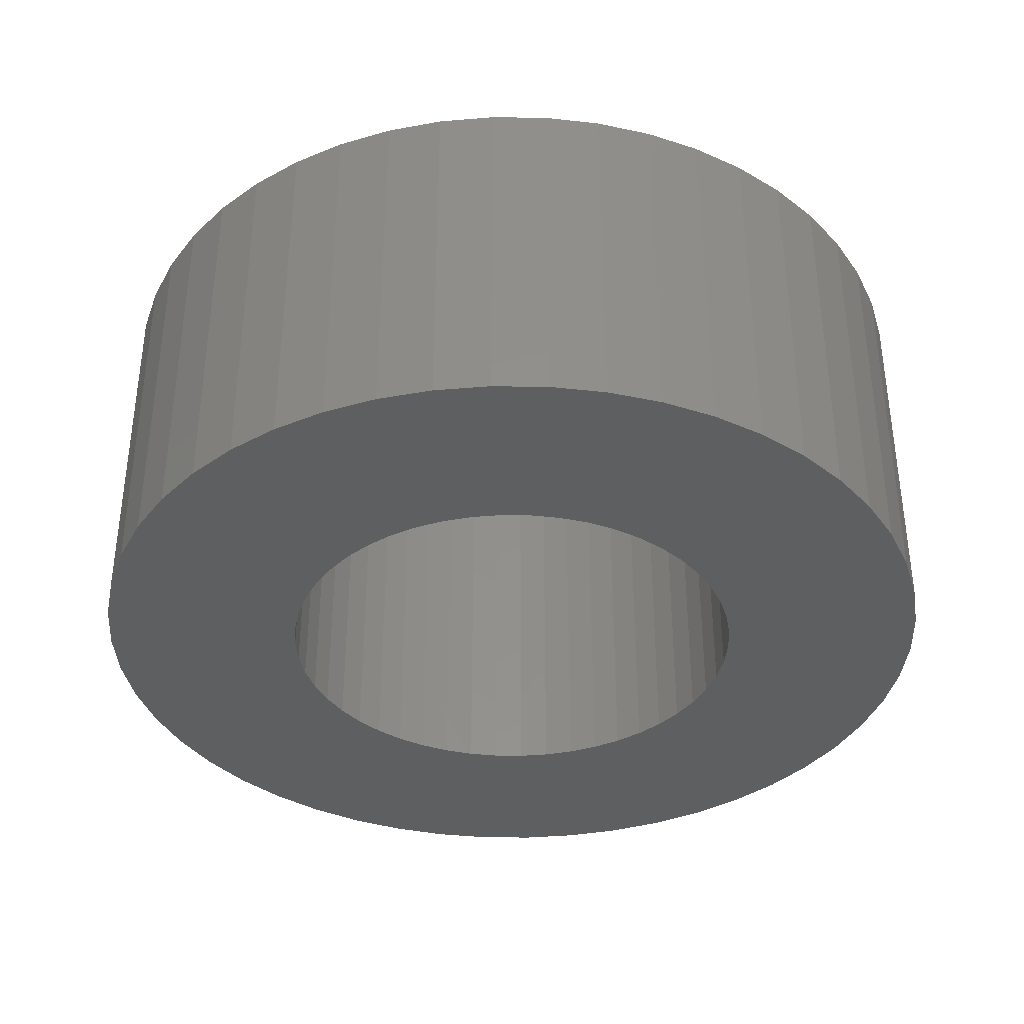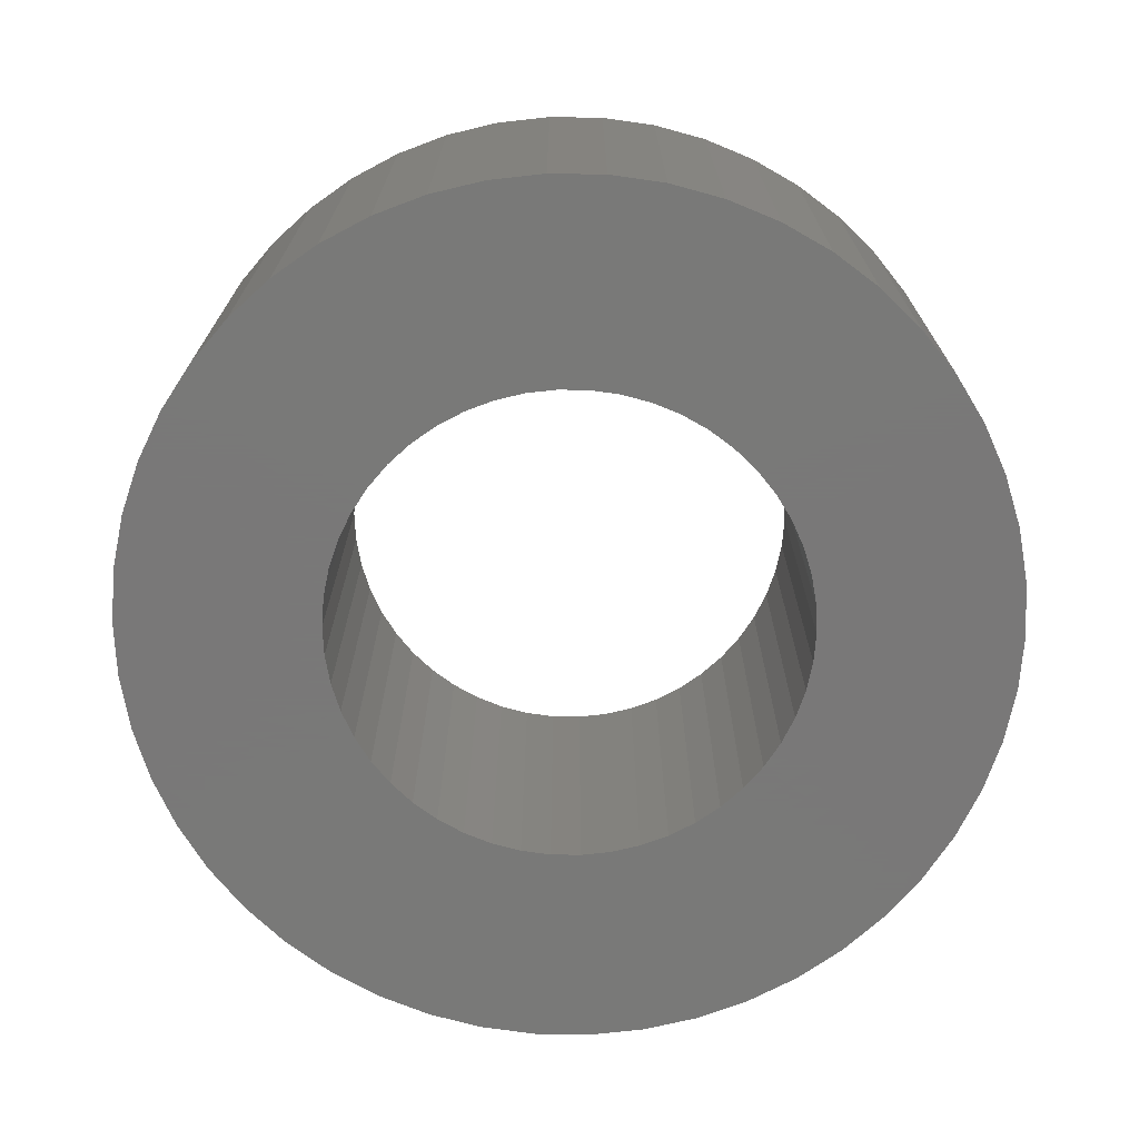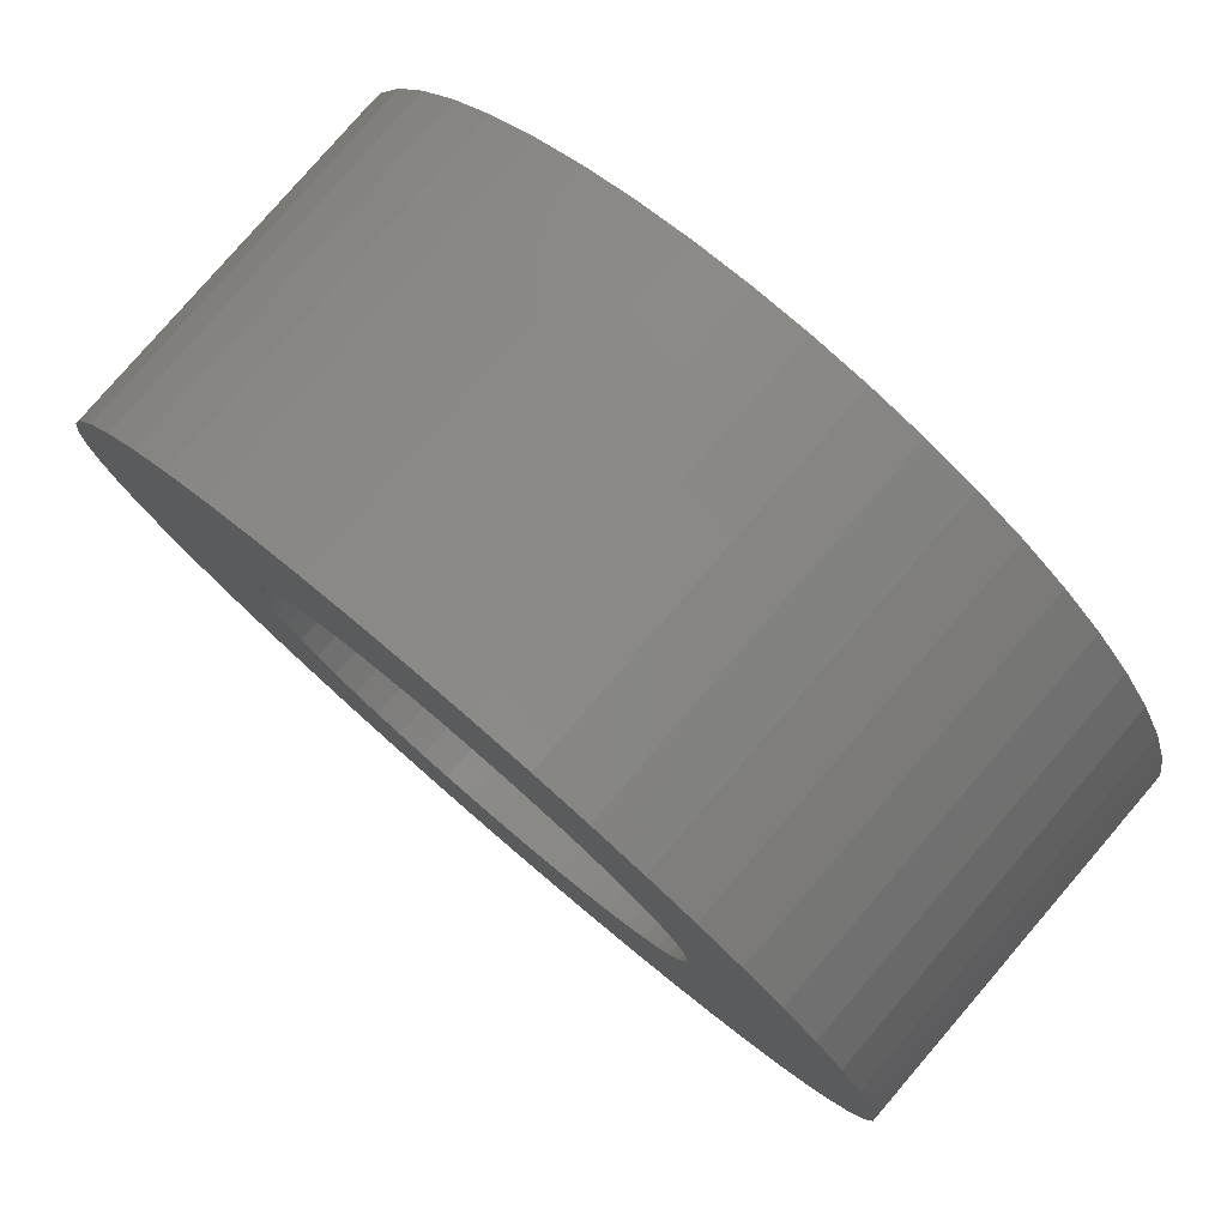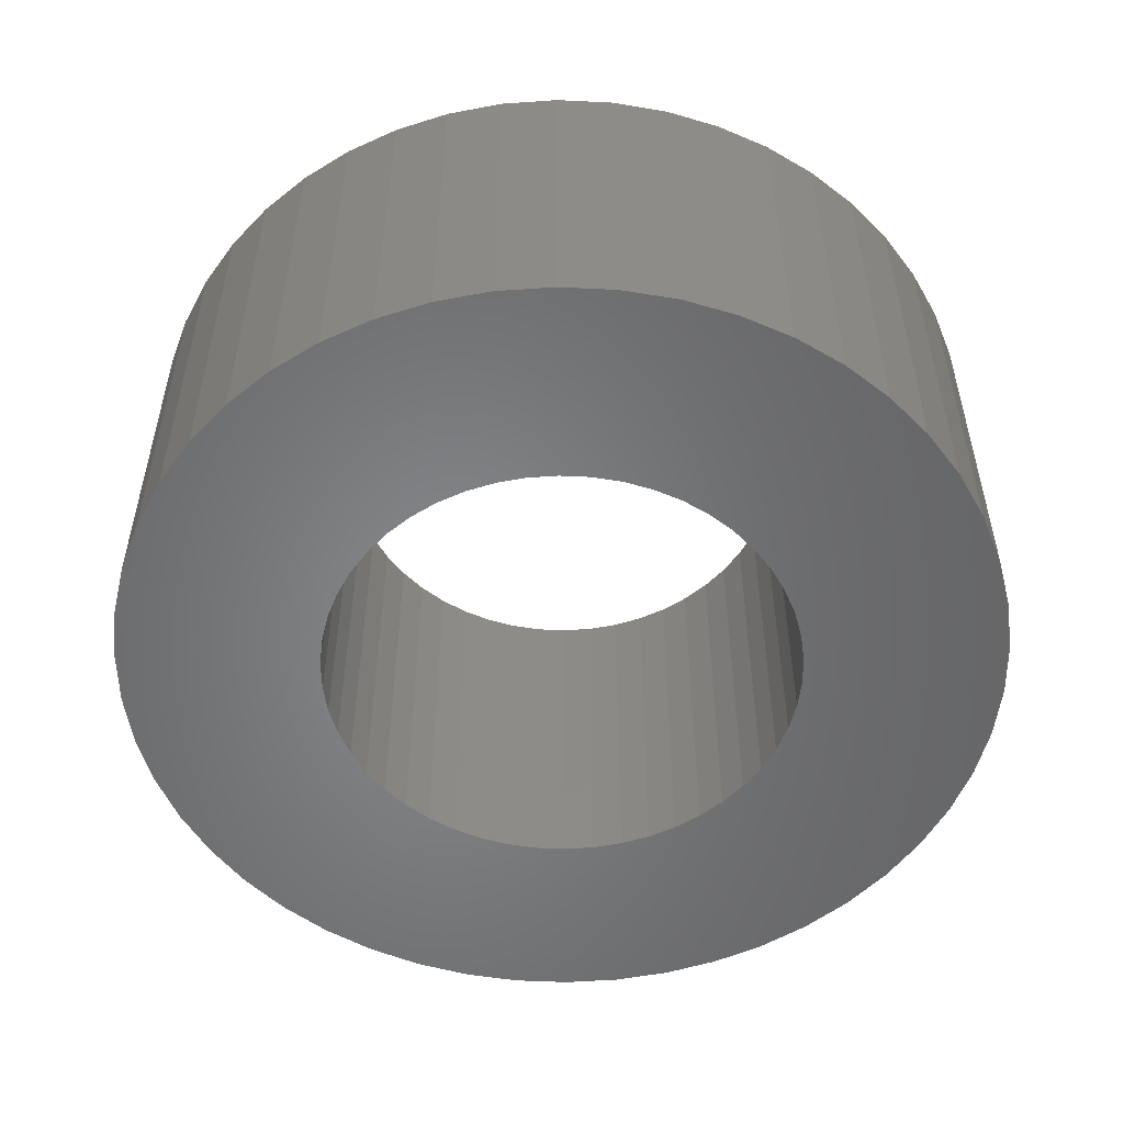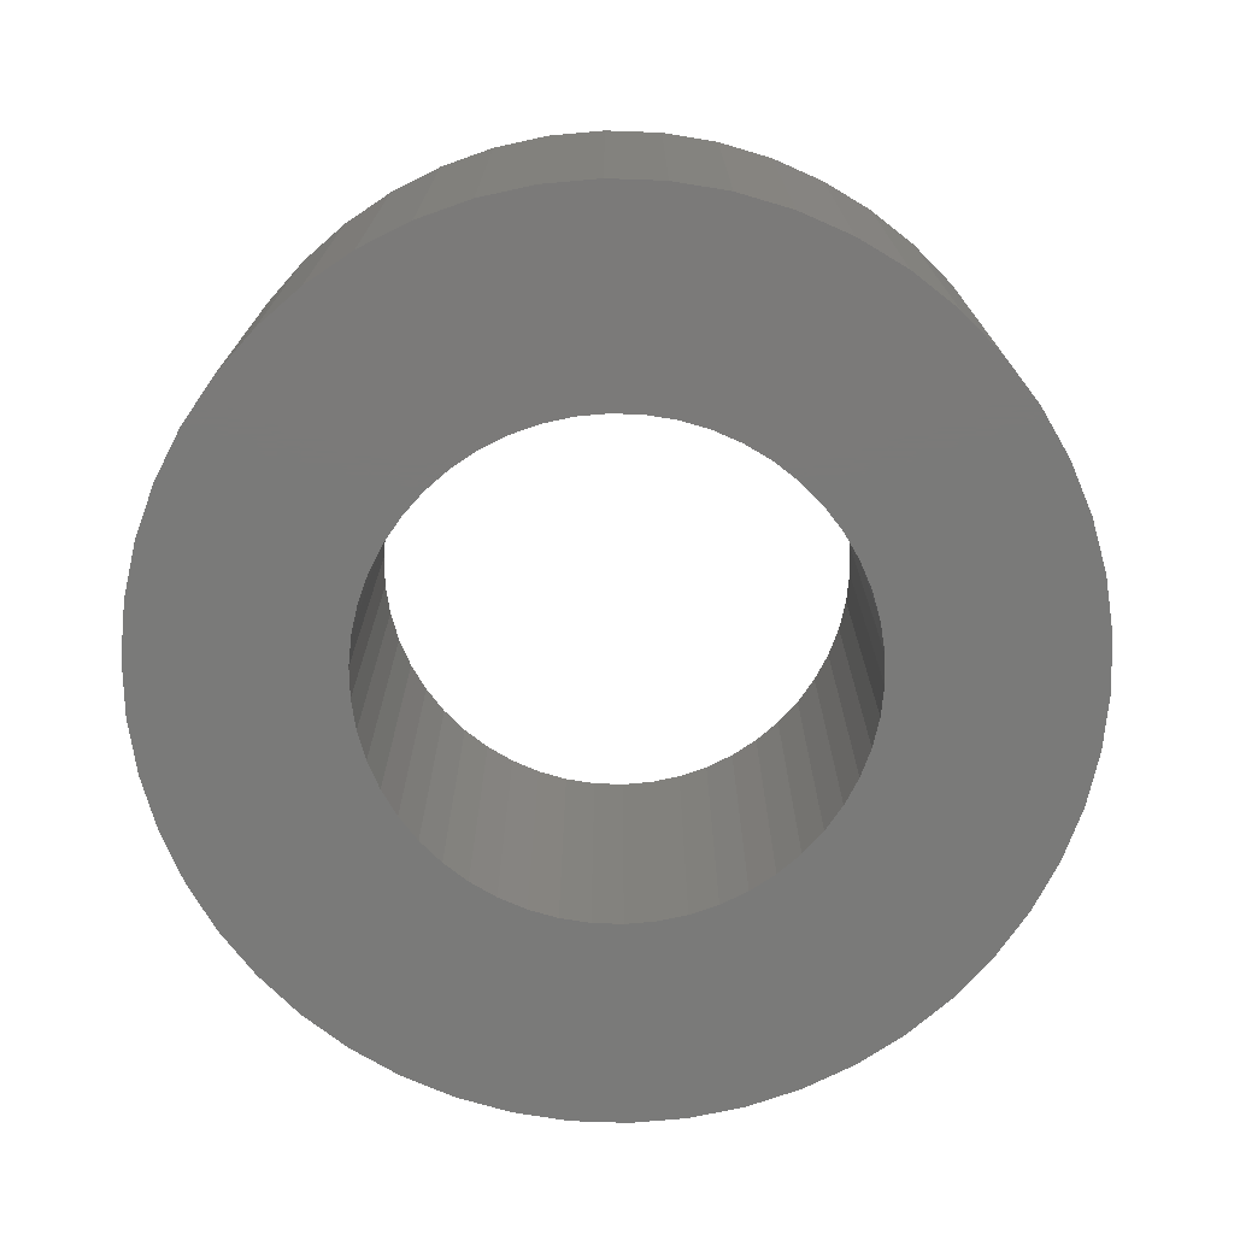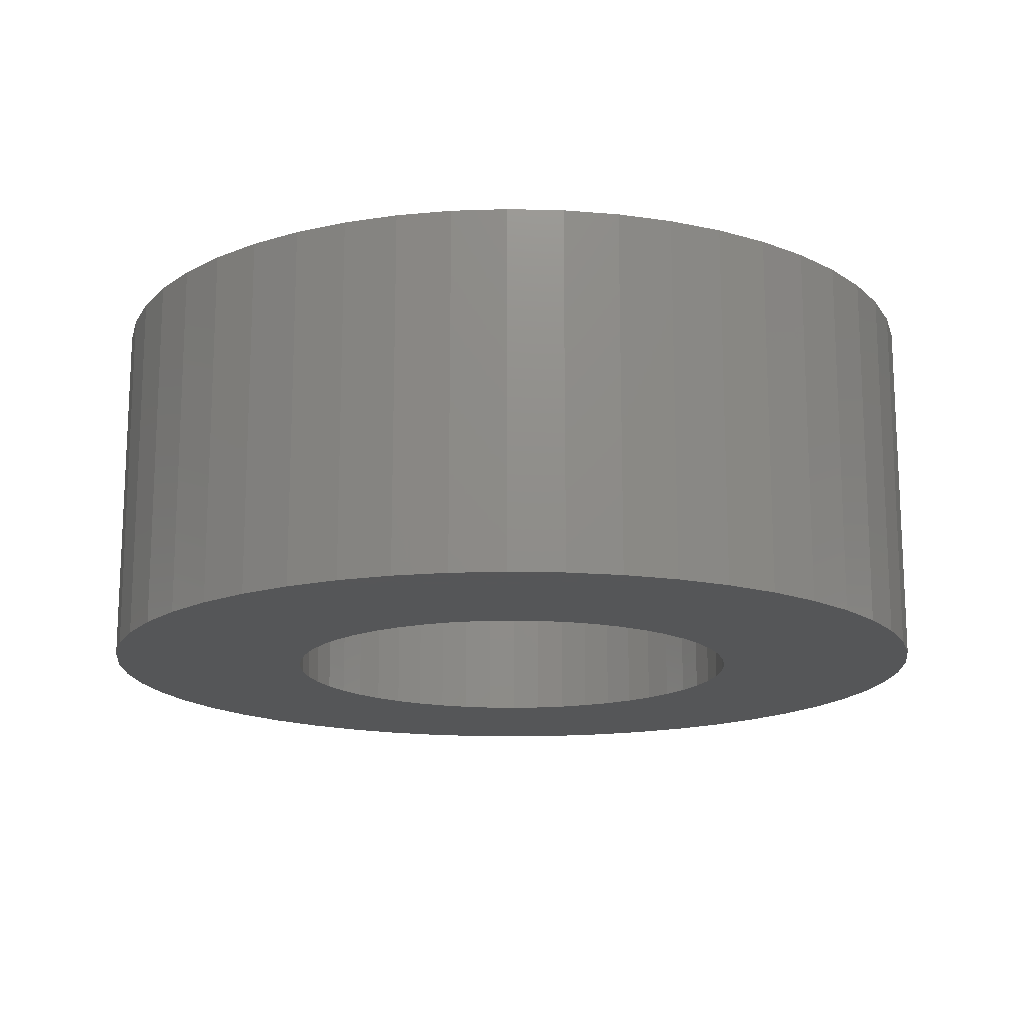
<metadata>
{"format":"stl","ext":"stl","renderer":"f3d","projection":"perspective","resolution":1024,"background":"white","views":[{"elev":-37.0,"azim":171.8,"up":"+Z"},{"elev":-71.5,"azim":-101.7,"up":"+Z"},{"elev":79.5,"azim":40.7,"up":"+Y"},{"elev":-53.0,"azim":47.5,"up":"+Z"},{"elev":-73.3,"azim":19.5,"up":"+Z"},{"elev":-15.9,"azim":105.0,"up":"+Z"}]}
</metadata>
<code>
# stl→obj: 200 verts, 400 faces
v 6 0 2.5
v 5.953 0.752 -2.5
v 5.953 0.752 2.5
v 6 0 -2.5
v -6 0 -2.5
v -5.953 0.752 2.5
v -5.953 0.752 -2.5
v -6 0 2.5
v 0.3767 5.988 -2.5
v -0.3767 5.988 2.5
v 0.3767 5.988 2.5
v -0.3767 5.988 -2.5
v -0.3767 -5.988 -2.5
v 0.3767 -5.988 2.5
v -0.3767 -5.988 2.5
v 0.3767 -5.988 -2.5
v 4.374 4.107 -2.5
v 3.825 4.623 2.5
v 4.374 4.107 2.5
v 3.825 4.623 -2.5
v -3.825 4.623 -2.5
v -4.374 4.107 2.5
v -3.825 4.623 2.5
v -4.374 4.107 -2.5
v -1.854 5.706 -2.5
v -2.555 5.429 2.5
v -1.854 5.706 2.5
v -2.555 5.429 -2.5
v 5.579 2.209 2.5
v 5.258 2.891 -2.5
v 5.258 2.891 2.5
v 5.579 2.209 -2.5
v 5.811 1.492 -2.5
v 5.811 1.492 2.5
v 2.555 5.429 -2.5
v 1.854 5.706 2.5
v 2.555 5.429 2.5
v 1.854 5.706 -2.5
v 1.124 5.894 2.5
v 1.124 5.894 -2.5
v 3.215 5.066 -2.5
v 3.215 5.066 2.5
v -5.579 2.209 -2.5
v -5.258 2.891 2.5
v -5.258 2.891 -2.5
v -5.579 2.209 2.5
v -4.854 3.527 2.5
v -4.854 3.527 -2.5
v -5.811 1.492 -2.5
v -5.811 1.492 2.5
v -3.215 5.066 -2.5
v -3.215 5.066 2.5
v -1.124 5.894 2.5
v -1.124 5.894 -2.5
v 5.579 -2.209 2.5
v 5.811 -1.492 -2.5
v 5.811 -1.492 2.5
v 5.579 -2.209 -2.5
v 1.124 -5.894 2.5
v 1.124 -5.894 -2.5
v 4.854 3.527 2.5
v 4.854 3.527 -2.5
v 3.25 0 2.5
v 3.224 0.4073 2.5
v 5.953 -0.752 2.5
v 3.148 0.8082 2.5
v 3.224 -0.4073 2.5
v 3.022 1.196 2.5
v 2.848 1.566 2.5
v 3.148 -0.8082 2.5
v 2.629 1.91 2.5
v 2.369 2.225 2.5
v 3.022 -1.196 2.5
v 5.258 -2.891 2.5
v 2.072 2.504 2.5
v 1.741 2.744 2.5
v 1.384 2.941 2.5
v 1.004 3.091 2.5
v 0.609 3.192 2.5
v 0.2041 3.244 2.5
v -0.2041 3.244 2.5
v -0.609 3.192 2.5
v -1.004 3.091 2.5
v -1.384 2.941 2.5
v -1.741 2.744 2.5
v -2.072 2.504 2.5
v -2.369 2.225 2.5
v -2.629 1.91 2.5
v -2.848 1.566 2.5
v -3.022 1.196 2.5
v 2.848 -1.566 2.5
v 4.854 -3.527 2.5
v 2.629 -1.91 2.5
v 4.374 -4.107 2.5
v 2.369 -2.225 2.5
v 3.825 -4.623 2.5
v 2.072 -2.504 2.5
v 3.215 -5.066 2.5
v 1.741 -2.744 2.5
v 2.555 -5.429 2.5
v 1.384 -2.941 2.5
v 1.854 -5.706 2.5
v 1.004 -3.091 2.5
v 0.609 -3.192 2.5
v 0.2041 -3.244 2.5
v -0.2041 -3.244 2.5
v -0.609 -3.192 2.5
v -1.124 -5.894 2.5
v -1.004 -3.091 2.5
v -1.854 -5.706 2.5
v -1.384 -2.941 2.5
v -2.555 -5.429 2.5
v -1.741 -2.744 2.5
v -3.215 -5.066 2.5
v -2.072 -2.504 2.5
v -3.825 -4.623 2.5
v -2.369 -2.225 2.5
v -4.374 -4.107 2.5
v -2.629 -1.91 2.5
v -4.854 -3.527 2.5
v -2.848 -1.566 2.5
v -5.258 -2.891 2.5
v -3.022 -1.196 2.5
v -5.579 -2.209 2.5
v -3.148 -0.8082 2.5
v -5.811 -1.492 2.5
v -3.224 -0.4073 2.5
v -5.953 -0.752 2.5
v -3.25 0 2.5
v -3.148 0.8082 2.5
v -3.224 0.4073 2.5
v 3.825 -4.623 -2.5
v 4.374 -4.107 -2.5
v 5.953 -0.752 -2.5
v -2.555 -5.429 -2.5
v -1.854 -5.706 -2.5
v -4.854 -3.527 -2.5
v -5.258 -2.891 -2.5
v -5.579 -2.209 -2.5
v 3.25 0 -2.5
v 3.224 -0.4073 -2.5
v 3.148 -0.8082 -2.5
v 3.224 0.4073 -2.5
v 3.022 -1.196 -2.5
v 5.258 -2.891 -2.5
v 2.848 -1.566 -2.5
v 4.854 -3.527 -2.5
v 3.148 0.8082 -2.5
v 2.629 -1.91 -2.5
v 2.369 -2.225 -2.5
v 3.022 1.196 -2.5
v 2.072 -2.504 -2.5
v 3.215 -5.066 -2.5
v 1.741 -2.744 -2.5
v 2.555 -5.429 -2.5
v 1.384 -2.941 -2.5
v 1.854 -5.706 -2.5
v 1.004 -3.091 -2.5
v 0.609 -3.192 -2.5
v 0.2041 -3.244 -2.5
v -0.2041 -3.244 -2.5
v -0.609 -3.192 -2.5
v -1.124 -5.894 -2.5
v -1.004 -3.091 -2.5
v -1.384 -2.941 -2.5
v -1.741 -2.744 -2.5
v -3.215 -5.066 -2.5
v -2.072 -2.504 -2.5
v -3.825 -4.623 -2.5
v -2.369 -2.225 -2.5
v -4.374 -4.107 -2.5
v -2.629 -1.91 -2.5
v -2.848 -1.566 -2.5
v -3.022 -1.196 -2.5
v 2.848 1.566 -2.5
v 2.629 1.91 -2.5
v 2.369 2.225 -2.5
v 2.072 2.504 -2.5
v 1.741 2.744 -2.5
v 1.384 2.941 -2.5
v 1.004 3.091 -2.5
v 0.609 3.192 -2.5
v 0.2041 3.244 -2.5
v -0.2041 3.244 -2.5
v -0.609 3.192 -2.5
v -1.004 3.091 -2.5
v -1.384 2.941 -2.5
v -1.741 2.744 -2.5
v -2.072 2.504 -2.5
v -2.369 2.225 -2.5
v -2.629 1.91 -2.5
v -2.848 1.566 -2.5
v -3.022 1.196 -2.5
v -3.148 0.8082 -2.5
v -3.224 0.4073 -2.5
v -3.25 0 -2.5
v -3.148 -0.8082 -2.5
v -5.811 -1.492 -2.5
v -3.224 -0.4073 -2.5
v -5.953 -0.752 -2.5
f 1 2 3
f 2 1 4
f 5 6 7
f 6 5 8
f 9 10 11
f 10 9 12
f 13 14 15
f 14 13 16
f 17 18 19
f 18 17 20
f 21 22 23
f 22 21 24
f 25 26 27
f 26 25 28
f 29 30 31
f 30 29 32
f 3 33 34
f 33 3 2
f 35 36 37
f 36 35 38
f 38 39 36
f 39 38 40
f 41 37 42
f 37 41 35
f 43 44 45
f 44 43 46
f 45 47 48
f 47 45 44
f 49 46 43
f 46 49 50
f 51 23 52
f 23 51 21
f 12 53 10
f 53 12 54
f 55 56 57
f 56 55 58
f 16 59 14
f 59 16 60
f 34 32 29
f 32 34 33
f 61 17 19
f 17 61 62
f 31 62 61
f 62 31 30
f 40 11 39
f 11 40 9
f 20 42 18
f 42 20 41
f 48 22 24
f 22 48 47
f 7 50 49
f 50 7 6
f 63 1 3
f 64 3 34
f 1 63 65
f 66 34 29
f 67 65 63
f 68 29 31
f 65 67 57
f 69 31 61
f 70 57 67
f 71 61 19
f 57 70 55
f 72 19 18
f 73 55 70
f 55 73 74
f 3 64 63
f 75 18 42
f 34 66 64
f 29 68 66
f 31 69 68
f 61 71 69
f 76 42 37
f 19 72 71
f 18 75 72
f 77 37 36
f 42 76 75
f 37 77 76
f 78 36 39
f 36 78 77
f 39 79 78
f 11 79 39
f 11 80 79
f 11 81 80
f 10 81 11
f 10 82 81
f 53 82 10
f 82 53 83
f 27 83 53
f 83 27 84
f 26 84 27
f 84 26 85
f 52 85 26
f 85 52 86
f 23 86 52
f 86 23 87
f 22 87 23
f 87 22 88
f 47 88 22
f 88 47 89
f 44 89 47
f 89 44 90
f 91 74 73
f 74 91 92
f 93 92 91
f 92 93 94
f 95 94 93
f 94 95 96
f 97 96 95
f 96 97 98
f 99 98 97
f 98 99 100
f 101 100 99
f 100 101 102
f 103 102 101
f 102 103 59
f 104 59 103
f 104 14 59
f 105 14 104
f 106 14 105
f 106 15 14
f 107 15 106
f 108 107 109
f 107 108 15
f 110 109 111
f 112 111 113
f 109 110 108
f 114 113 115
f 116 115 117
f 111 112 110
f 118 117 119
f 120 119 121
f 122 121 123
f 124 123 125
f 113 114 112
f 126 125 127
f 128 127 129
f 46 90 44
f 115 116 114
f 90 46 130
f 117 118 116
f 50 130 46
f 119 120 118
f 130 50 131
f 121 122 120
f 6 131 50
f 123 124 122
f 131 6 129
f 125 126 124
f 8 129 6
f 127 128 126
f 129 8 128
f 28 52 26
f 52 28 51
f 132 94 96
f 94 132 133
f 57 134 65
f 134 57 56
f 135 110 112
f 110 135 136
f 137 122 138
f 122 137 120
f 138 124 139
f 124 138 122
f 140 4 134
f 141 134 56
f 4 140 2
f 142 56 58
f 143 2 140
f 144 58 145
f 2 143 33
f 146 145 147
f 148 33 143
f 149 147 133
f 33 148 32
f 150 133 132
f 151 32 148
f 32 151 30
f 134 141 140
f 152 132 153
f 56 142 141
f 58 144 142
f 145 146 144
f 147 149 146
f 154 153 155
f 133 150 149
f 132 152 150
f 156 155 157
f 153 154 152
f 155 156 154
f 158 157 60
f 157 158 156
f 60 159 158
f 16 159 60
f 16 160 159
f 16 161 160
f 13 161 16
f 13 162 161
f 163 162 13
f 162 163 164
f 136 164 163
f 164 136 165
f 135 165 136
f 165 135 166
f 167 166 135
f 166 167 168
f 169 168 167
f 168 169 170
f 171 170 169
f 170 171 172
f 137 172 171
f 172 137 173
f 138 173 137
f 173 138 174
f 175 30 151
f 30 175 62
f 176 62 175
f 62 176 17
f 177 17 176
f 17 177 20
f 178 20 177
f 20 178 41
f 179 41 178
f 41 179 35
f 180 35 179
f 35 180 38
f 181 38 180
f 38 181 40
f 182 40 181
f 182 9 40
f 183 9 182
f 184 9 183
f 184 12 9
f 185 12 184
f 54 185 186
f 185 54 12
f 25 186 187
f 28 187 188
f 186 25 54
f 51 188 189
f 21 189 190
f 187 28 25
f 24 190 191
f 48 191 192
f 45 192 193
f 43 193 194
f 188 51 28
f 49 194 195
f 7 195 196
f 139 174 138
f 189 21 51
f 174 139 197
f 190 24 21
f 198 197 139
f 191 48 24
f 197 198 199
f 192 45 48
f 200 199 198
f 193 43 45
f 199 200 196
f 194 49 43
f 5 196 200
f 195 7 49
f 196 5 7
f 157 100 102
f 100 157 155
f 54 27 53
f 27 54 25
f 155 98 100
f 98 155 153
f 74 58 55
f 58 74 145
f 94 147 92
f 147 94 133
f 65 4 1
f 4 65 134
f 139 126 198
f 126 139 124
f 60 102 59
f 102 60 157
f 153 96 98
f 96 153 132
f 92 145 74
f 145 92 147
f 163 15 108
f 15 163 13
f 171 116 118
f 116 171 169
f 136 108 110
f 108 136 163
f 171 120 137
f 120 171 118
f 198 128 200
f 128 198 126
f 200 8 5
f 8 200 128
f 167 112 114
f 112 167 135
f 169 114 116
f 114 169 167
f 140 64 143
f 64 140 63
f 129 195 131
f 195 129 196
f 184 80 81
f 80 184 183
f 178 72 75
f 72 178 177
f 190 86 87
f 86 190 189
f 187 83 84
f 83 187 186
f 149 91 146
f 91 149 93
f 151 69 175
f 69 151 68
f 175 71 176
f 71 175 69
f 181 77 78
f 77 181 180
f 182 78 79
f 78 182 181
f 179 75 76
f 75 179 178
f 89 191 88
f 191 89 192
f 88 190 87
f 190 88 191
f 130 193 90
f 193 130 194
f 188 84 85
f 84 188 187
f 185 81 82
f 81 185 184
f 141 63 140
f 63 141 67
f 162 109 107
f 109 162 164
f 159 105 104
f 105 159 160
f 148 68 151
f 68 148 66
f 143 66 148
f 66 143 64
f 176 72 177
f 72 176 71
f 183 79 80
f 79 183 182
f 180 76 77
f 76 180 179
f 90 192 89
f 192 90 193
f 131 194 130
f 194 131 195
f 189 85 86
f 85 189 188
f 186 82 83
f 82 186 185
f 152 99 97
f 99 152 154
f 144 70 142
f 70 144 73
f 146 73 144
f 73 146 91
f 142 67 141
f 67 142 70
f 161 107 106
f 107 161 162
f 123 197 125
f 197 123 174
f 154 101 99
f 101 154 156
f 164 111 109
f 111 164 165
f 117 172 119
f 172 117 170
f 127 196 129
f 196 127 199
f 150 97 95
f 97 150 152
f 160 106 105
f 106 160 161
f 165 113 111
f 113 165 166
f 168 117 115
f 117 168 170
f 121 174 123
f 174 121 173
f 125 199 127
f 199 125 197
f 150 93 149
f 93 150 95
f 158 104 103
f 104 158 159
f 156 103 101
f 103 156 158
f 166 115 113
f 115 166 168
f 119 173 121
f 173 119 172

</code>
